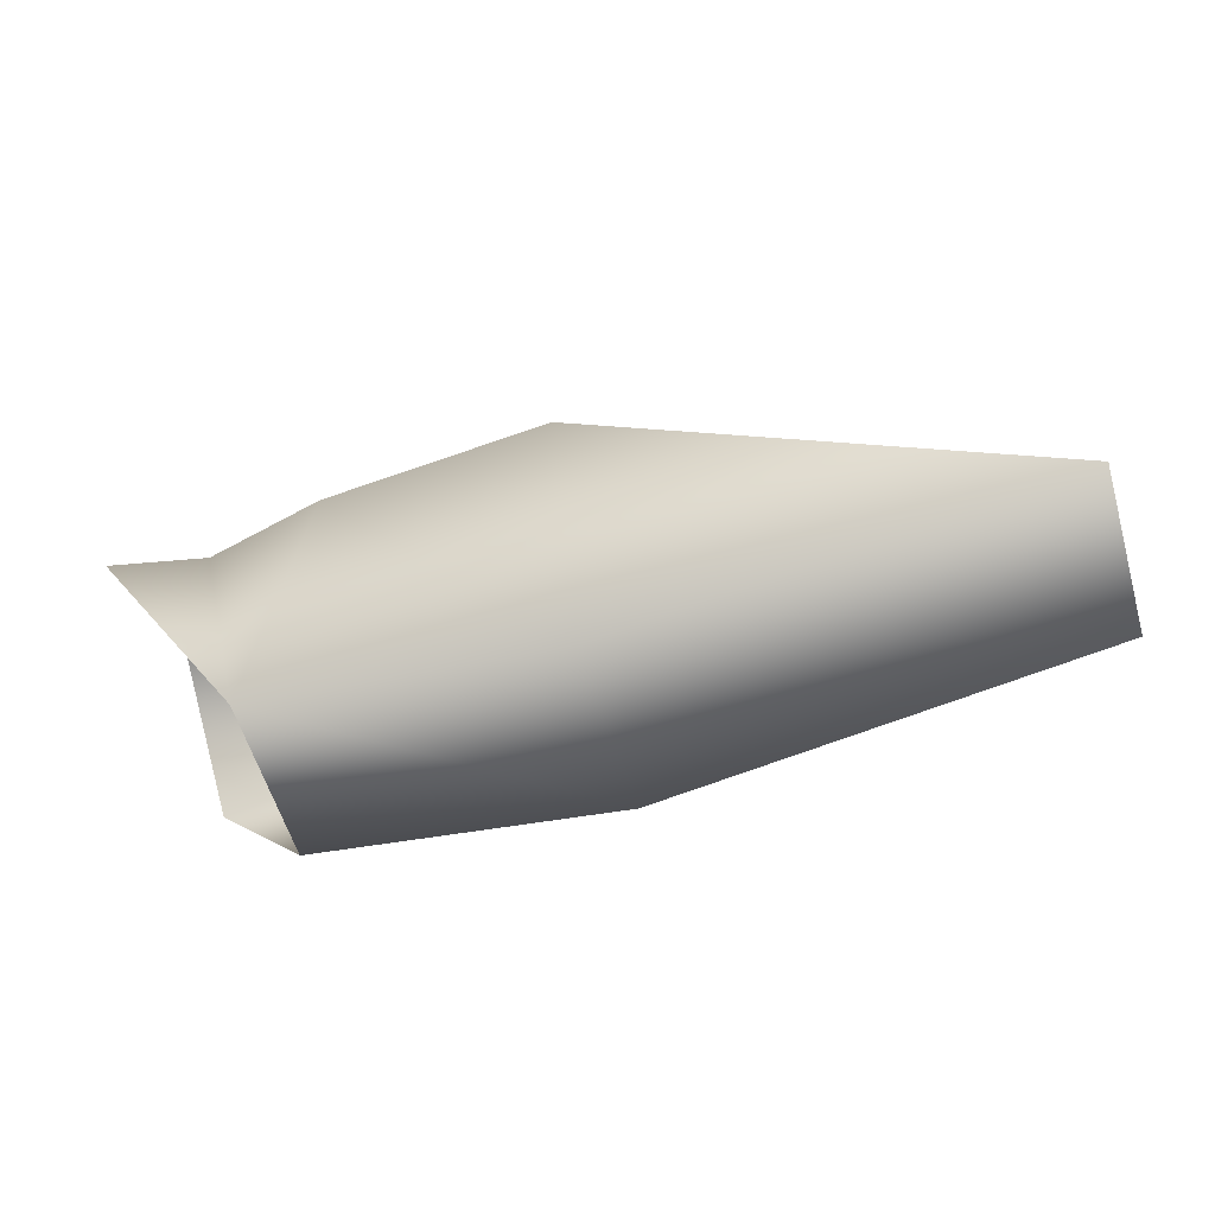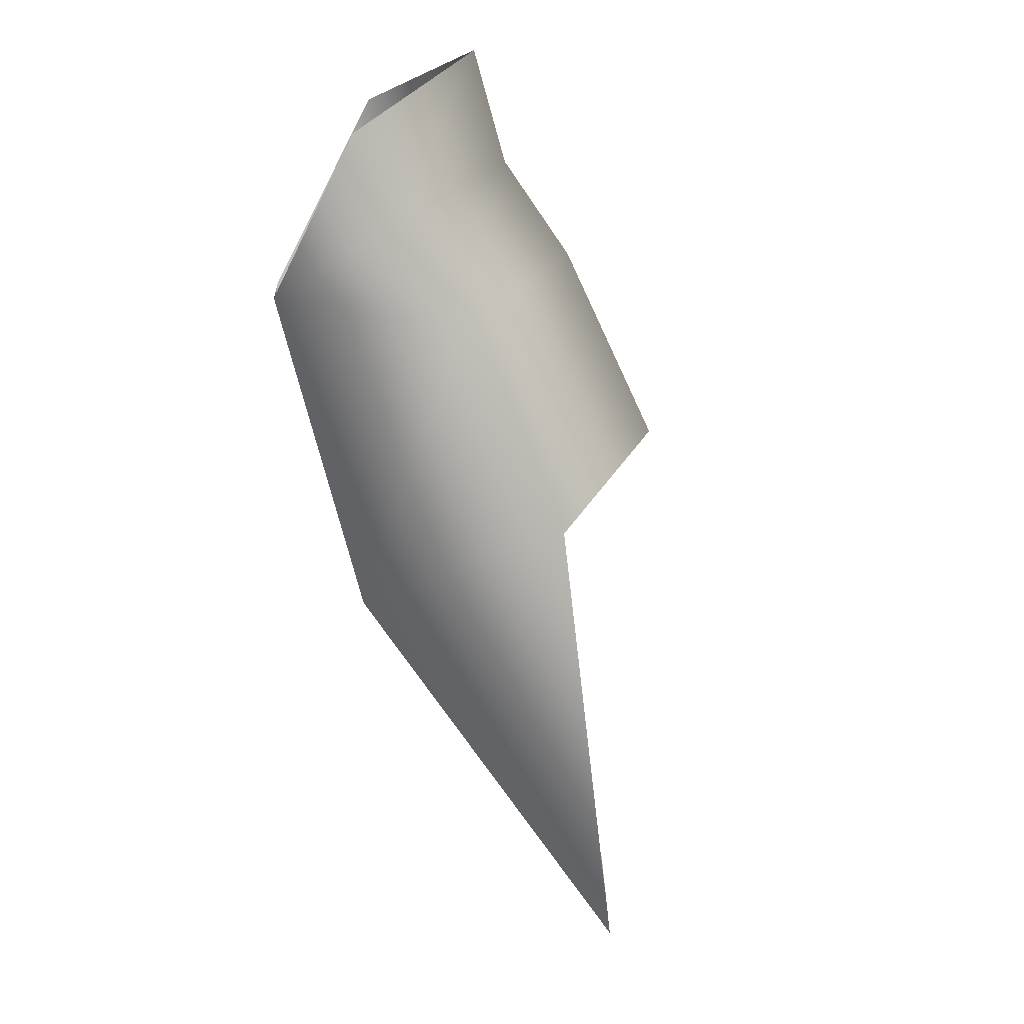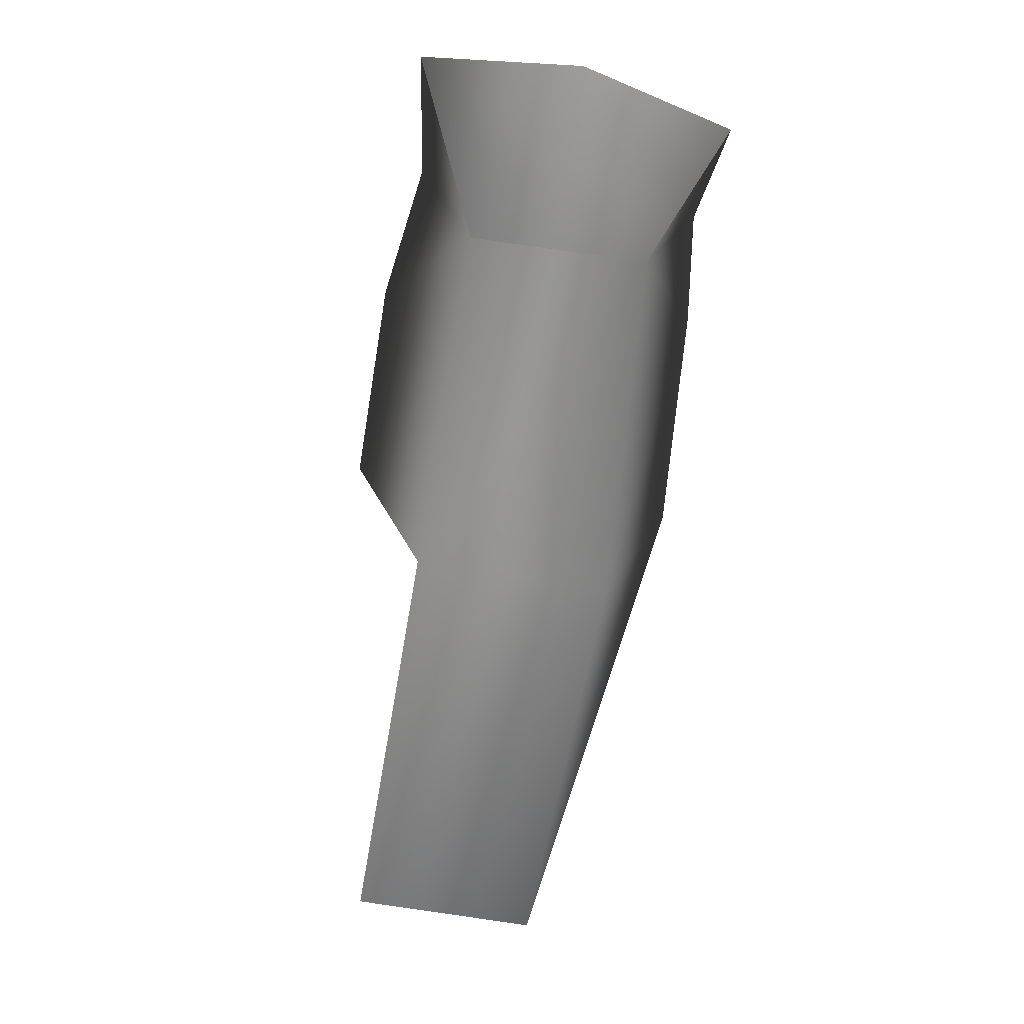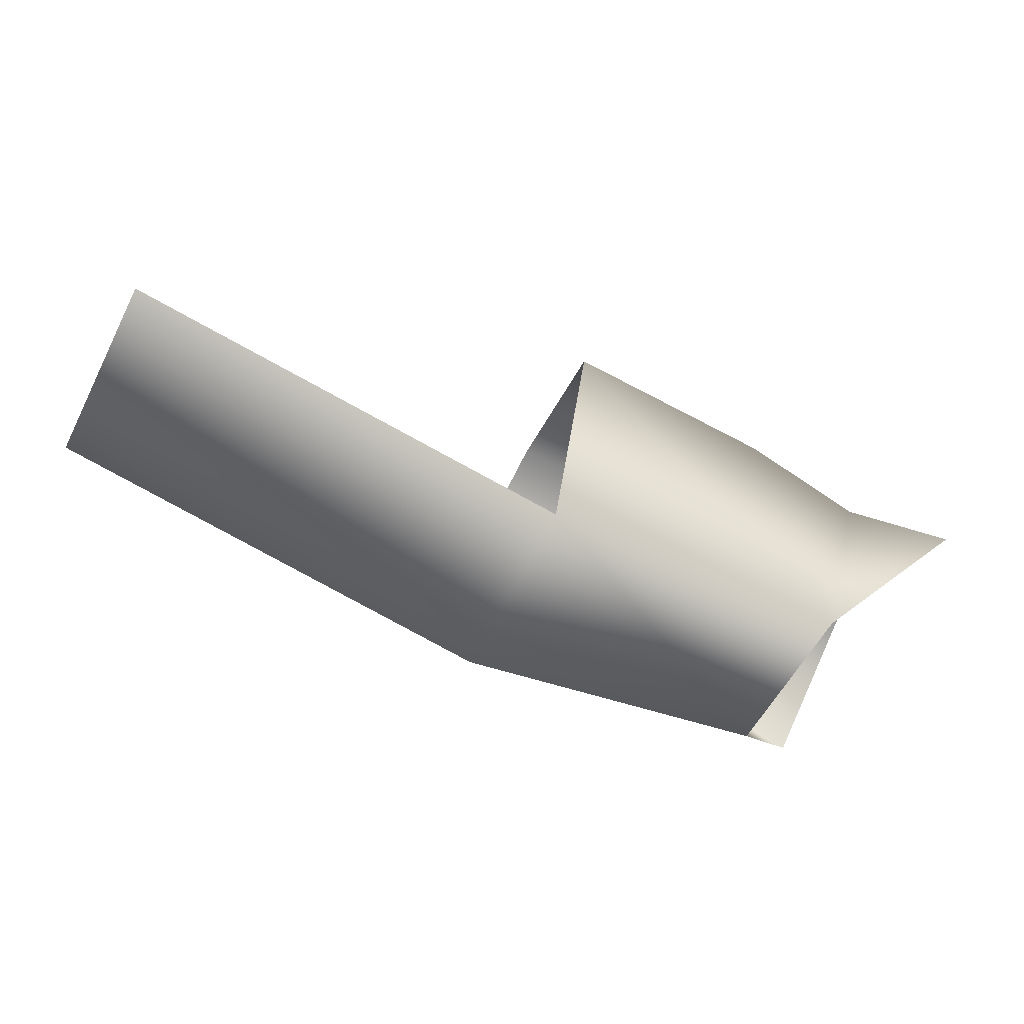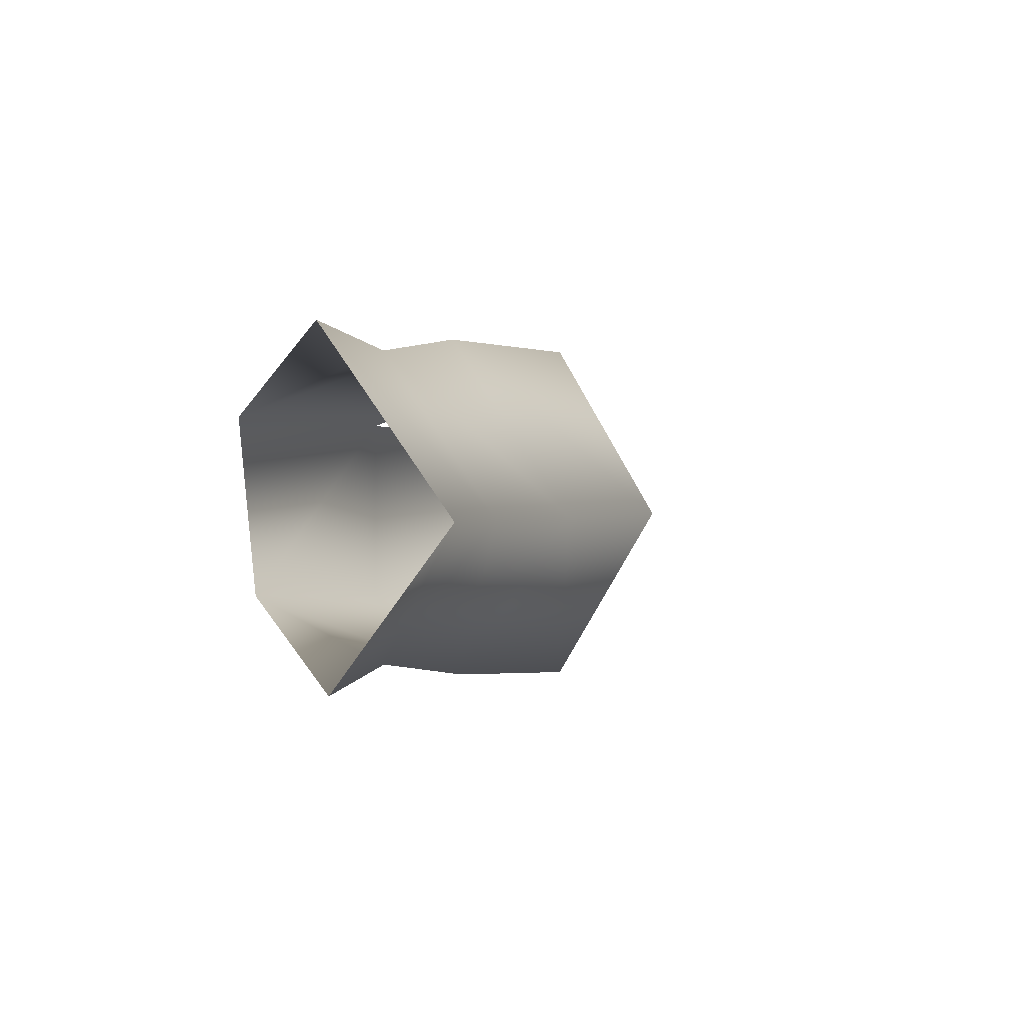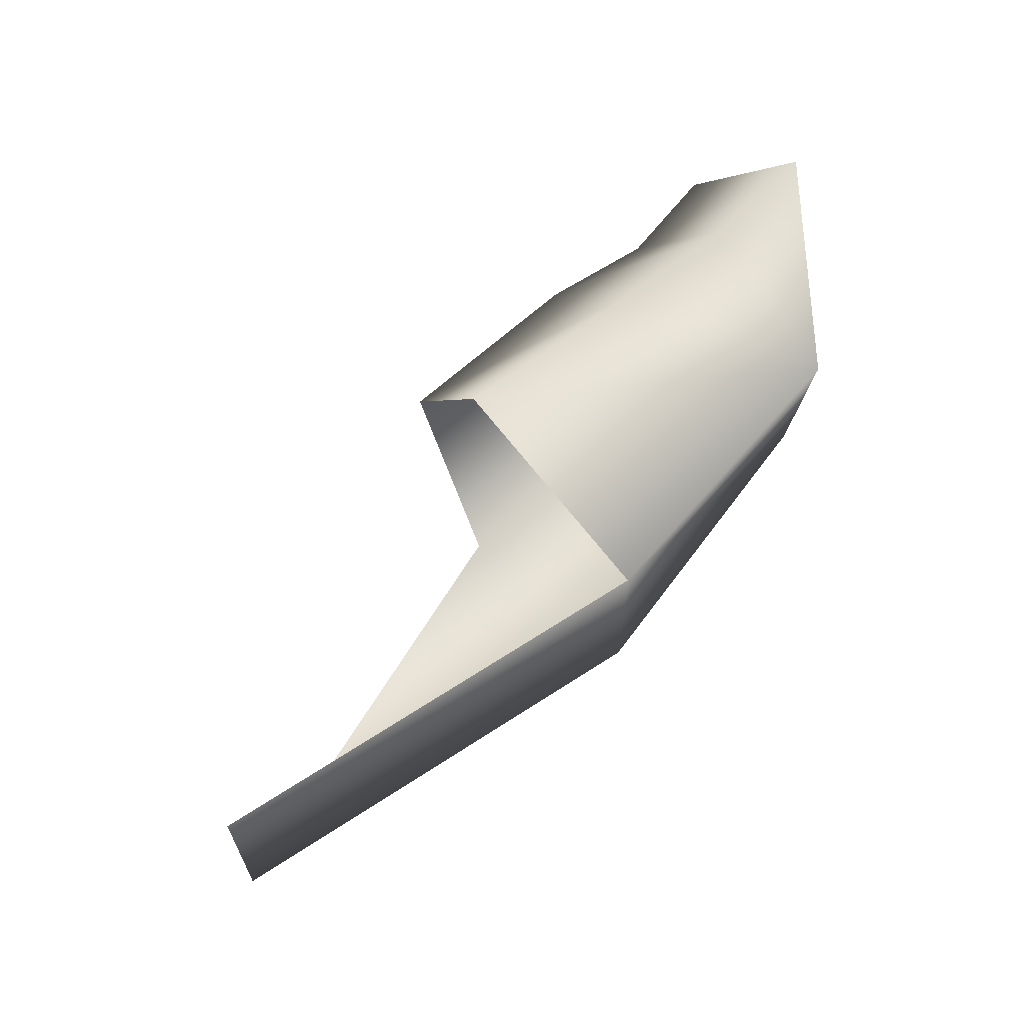
<metadata>
{"format":"obj","ext":"obj","renderer":"f3d","projection":"perspective","resolution":1024,"background":"white","views":[{"elev":-52.6,"azim":16.8,"up":"+Z"},{"elev":-74.8,"azim":-64.9,"up":"+Y"},{"elev":-68.0,"azim":-99.7,"up":"+Z"},{"elev":-62.9,"azim":153.1,"up":"+Z"},{"elev":1.0,"azim":-63.9,"up":"+Y"},{"elev":63.2,"azim":137.0,"up":"+Y"}]}
</metadata>
<code>
v 28 -5 -10
v 28 5 -10
v 52 5 -6
v 52 -5 -6
v 28 -5 -10
v 52 5 -6
v 28 -9 2
v 28 -5 -10
v 52 -5 -6
v 28 5 -10
v 11 5 -8
v 28 9 2
v 28 9 2
v 17 9 1
v 27 0 8
v 11 5 -8
v 17 9 1
v 28 9 2
v 11 -4 -7
v 11 5 -8
v 28 5 -10
v 28 -5 -10
v 11 -4 -7
v 28 5 -10
v 16 -8 2
v 11 -4 -7
v 28 -5 -10
v 28 -9 2
v 16 -8 2
v 28 -5 -10
v 16 0 8
v 16 -8 2
v 28 -9 2
v 27 0 8
v 16 0 8
v 28 -9 2
v 17 9 1
v 16 0 8
v 27 0 8
v 11 5 -8
v 10 8 1
v 17 9 1
v 17 9 1
v 10 8 1
v 16 0 8
v 10 8 1
v 10 0 7
v 16 0 8
v 10 8 1
v 4 9 1
v 10 0 7
v 11 5 -8
v 4 9 1
v 10 8 1
v 10 -7 1
v 5 -8 1
v 11 -4 -7
v 16 -8 2
v 10 -7 1
v 11 -4 -7
v 4 0 8
v 5 -8 1
v 10 -7 1
v 10 0 7
v 10 -7 1
v 16 -8 2
v 10 0 7
v 4 0 8
v 10 -7 1
v 4 9 1
v 4 0 8
v 10 0 7
v 16 0 8
v 10 0 7
v 16 -8 2
f 1 2 3
f 4 5 6
f 7 8 9
f 10 11 12
f 13 14 15
f 16 17 18
f 19 20 21
f 22 23 24
f 25 26 27
f 28 29 30
f 31 32 33
f 34 35 36
f 37 38 39
f 40 41 42
f 43 44 45
f 46 47 48
f 49 50 51
f 52 53 54
f 55 56 57
f 58 59 60
f 61 62 63
f 64 65 66
f 67 68 69
f 70 71 72
f 73 74 75

</code>
